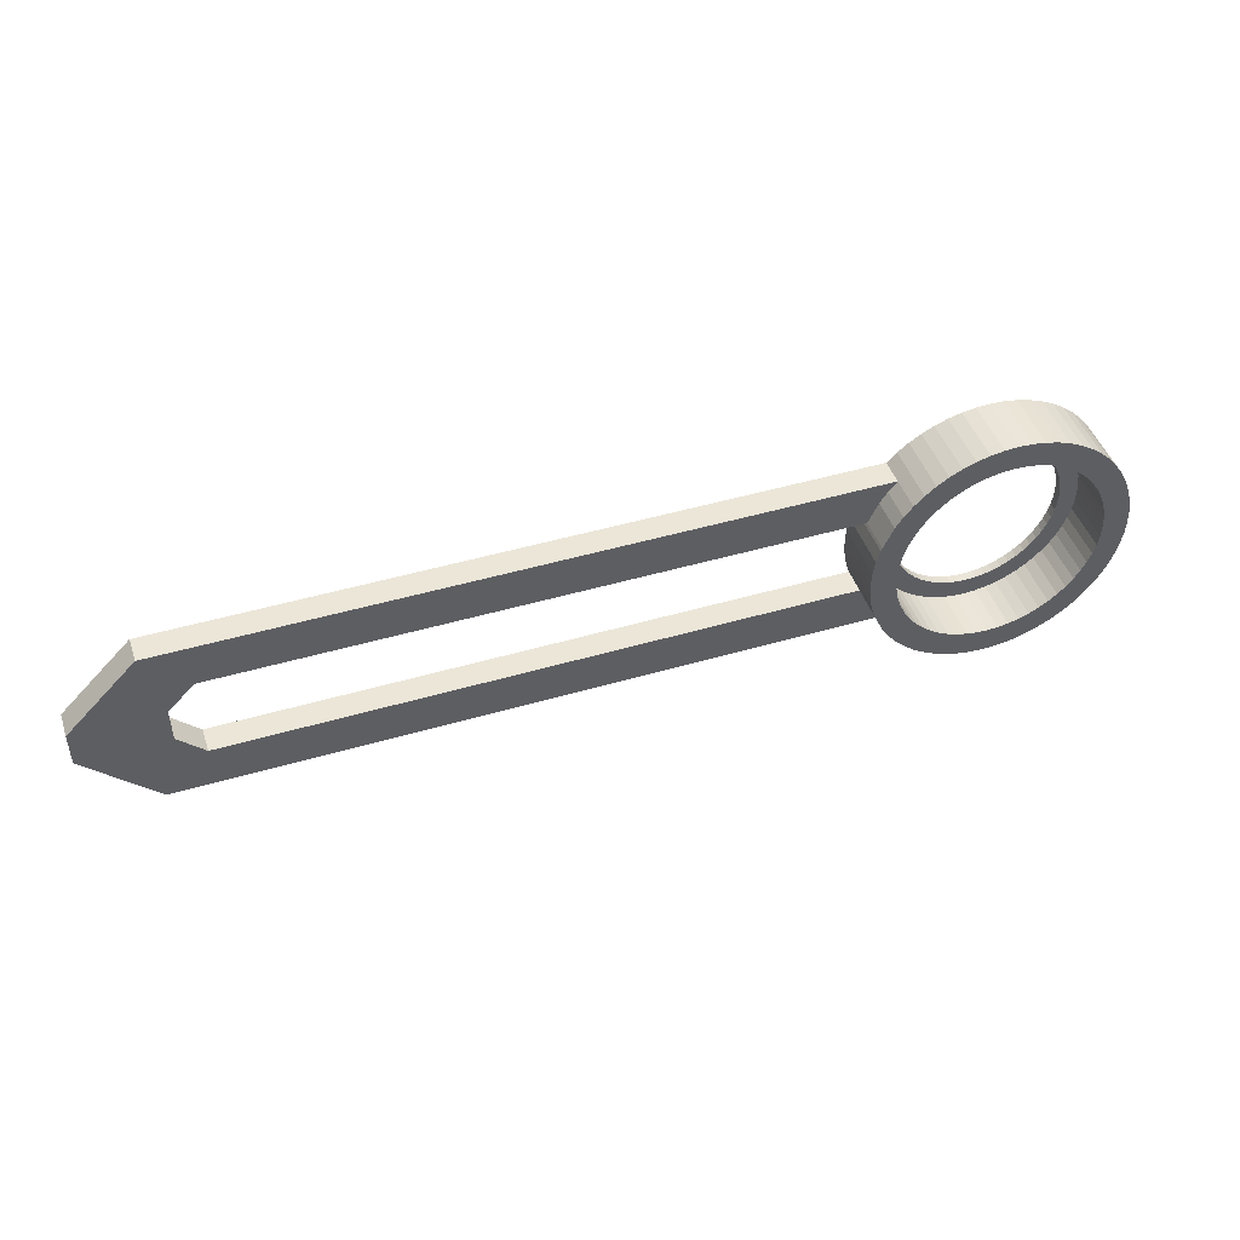
<metadata>
{"format":"obj","ext":"obj","renderer":"f3d","projection":"perspective","resolution":1024,"background":"white","views":[{"elev":46.3,"azim":161.4,"up":"+Z"}]}
</metadata>
<code>
v -1.247 -12 5.869
v -1.854 -12 5.706
v -1.517 -12 4.67
v -1.021 -12 4.803
v 0 -9 7.5
v 0 -9 6
v 0.627 -9 5.967
v 0.784 -9 7.459
v -5.706 -12 1.854
v -5.869 -12 1.247
v -4.803 -12 1.021
v -4.67 -12 1.517
v 1.247 -9 5.869
v 1.559 -9 7.336
v -2.44 -12 5.481
v -1.997 -12 4.486
v 4.015 -9 4.459
v 3.527 -9 4.854
v 3.527 -12 4.854
v 4.015 -12 4.459
v 1.854 -9 5.706
v 2.318 -9 7.133
v -3.527 -12 4.854
v -4.015 -12 4.459
v -3.286 -12 3.649
v -2.886 -12 3.972
v 2.44 -9 5.481
v 3.051 -9 6.852
v 0.627 -12 5.967
v 0 -12 6
v 0 -12 4.91
v 0.513 -12 4.883
v 3 -9 5.196
v 3.75 -9 6.495
v -4.854 -12 3.527
v -5.196 -12 3
v -4.252 -12 2.455
v -3.972 -12 2.886
v 3 -12 5.196
v 4.408 -9 6.068
v -4.459 -12 4.015
v -3.649 -12 3.285
v 5.018 -9 5.574
v -3 -12 5.196
v -2.455 -12 4.252
v 4.459 -9 4.015
v 5.574 -9 5.018
v 2.44 -12 5.481
v 1.997 -12 4.486
v 2.455 -12 4.252
v 4.854 -9 3.527
v 6.068 -9 4.408
v -5.481 -12 2.44
v -4.486 -12 1.997
v 5.196 -9 3
v 6.495 -9 3.75
v 5.869 -12 1.247
v 5.706 -12 1.854
v 4.67 -12 1.517
v 4.803 -12 1.021
v 5.481 -9 2.44
v 7.063 -9 2.5
v -0.627 -12 5.967
v -0.513 -12 4.883
v 1.854 -12 5.706
v 5.706 -9 1.854
v 7.133 -9 2.318
v 1.247 -12 5.869
v 1.021 -12 4.803
v 1.517 -12 4.67
v 5.869 -9 1.247
v 7.336 -9 1.559
v 5.967 -9 0.627
v 7.459 -9 0.784
v -5.967 -12 0.627
v -4.883 -12 0.513
v 6 -9 0
v 7.5 -9 -0
v -0.627 -9 5.967
v -1.247 -9 5.869
v -1.854 -9 5.706
v -2.44 -9 5.481
v -3 -9 5.196
v -3.527 -9 4.854
v -4.015 -9 4.459
v -4.459 -9 4.015
v 5.967 -12 0.627
v 6 -12 0
v -4.854 -9 3.527
v -5.196 -9 3
v 5.481 -12 2.44
v 5.196 -12 3
v 4.252 -12 2.455
v 4.486 -12 1.997
v -5.481 -9 2.44
v -7.5 -9 0
v -6 -9 0
v -5.967 -9 0.627
v -7.459 -9 0.784
v -5.869 -9 1.247
v -7.336 -9 1.559
v 2.886 -12 3.972
v 3.285 -12 3.649
v -5.706 -9 1.854
v -7.133 -9 2.318
v -6.852 -9 3.051
v 4.854 -12 3.527
v 4.459 -12 4.015
v 3.649 -12 3.285
v 3.972 -12 2.886
v -6.495 -9 3.75
v -6 -12 0
v -4.91 -12 0
v -6.068 -9 4.408
v 4.883 -12 0.513
v 4.91 -12 0
v -5.574 -9 5.018
v -5.018 -9 5.574
v -4.408 -9 6.068
v -3.75 -9 6.495
v -3.051 -9 6.852
v -2.318 -9 7.133
v -1.559 -9 7.336
v -0.784 -9 7.459
v 0 -11 7.5
v 0.784 -11 7.459
v 1.559 -11 7.336
v 2.318 -11 7.133
v 3.051 -11 6.852
v 3.75 -11 6.495
v 4.408 -11 6.068
v 5.018 -11 5.574
v 5.574 -11 5.018
v 6.068 -11 4.408
v 6.495 -11 3.75
v 7.063 -11 2.5
v 7.133 -11 2.318
v 7.336 -11 1.559
v 7.459 -11 0.784
v 7.5 -11 -0
v -7.5 -11 0
v -7.459 -11 0.784
v -7.336 -11 1.559
v -7.133 -11 2.318
v -6.852 -11 3.051
v -6.495 -11 3.75
v -6.068 -11 4.408
v -5.574 -11 5.018
v -5.018 -11 5.574
v -4.408 -11 6.068
v -3.75 -11 6.495
v -3.051 -11 6.852
v -2.318 -11 7.133
v -1.559 -11 7.336
v -0.784 -11 7.459
v -4.91 -12.5 0
v -4.883 -12.5 0.513
v -4.803 -12.5 1.021
v 6.068 -12.5 4.408
v 6.495 -12.5 3.75
v 4.252 -12.5 2.455
v 3.972 -12.5 2.886
v -4.67 -12.5 1.517
v 7.063 -12.5 2.5
v 4.486 -12.5 1.997
v -4.486 -12.5 1.997
v -4.252 -12.5 2.455
v -3.972 -12.5 2.886
v 7.133 -12.5 2.318
v 4.67 -12.5 1.517
v -3.649 -12.5 3.285
v -3.286 -12.5 3.649
v -7.5 -12.5 0
v -7.459 -12.5 0.784
v -2.886 -12.5 3.972
v -2.455 -12.5 4.252
v 7.336 -12.5 1.559
v 4.803 -12.5 1.021
v -1.997 -12.5 4.486
v -1.517 -12.5 4.67
v -7.336 -12.5 1.559
v 7.459 -12.5 0.784
v 4.883 -12.5 0.513
v 0.513 -12.5 4.883
v 0 -12.5 4.91
v 0 -12.5 7.5
v 0.784 -12.5 7.459
v -7.133 -12.5 2.318
v 7.5 -12.5 -0
v 4.91 -12.5 -0
v -6.852 -12.5 3.051
v -6.495 -12.5 3.75
v -6.068 -12.5 4.408
v -1.021 -12.5 4.803
v -0.513 -12.5 4.883
v -5.574 -12.5 5.018
v -5.018 -12.5 5.574
v 1.021 -12.5 4.803
v -4.408 -12.5 6.068
v 1.517 -12.5 4.67
v 1.997 -12.5 4.486
v 2.455 -12.5 4.252
v -3.75 -12.5 6.495
v 2.886 -12.5 3.972
v 3.285 -12.5 3.649
v -3.051 -12.5 6.852
v 3.649 -12.5 3.285
v -2.318 -12.5 7.133
v -1.559 -12.5 7.336
v -0.784 -12.5 7.459
v 1.559 -12.5 7.336
v 2.318 -12.5 7.133
v 3.051 -12.5 6.852
v 3.75 -12.5 6.495
v 4.408 -12.5 6.068
v 5.018 -12.5 5.574
v 5.574 -12.5 5.018
v 42.99 -11 5.018
v 42.99 -12.5 5.018
v 44.99 -11 5.018
v 44.99 -12.5 5.018
v 46.99 -12.5 3.012
v 46.99 -11 3.012
v 49 -11 1.005
v 49 -12.5 1.005
v 49 -11 -0
v 49 -12.5 -0
v 44 -12.5 -0
v 44 -12.5 1.005
v 42.49 -11 2.512
v 44 -11 1.005
v 44 -11 -0
v 42.49 -12.5 2.512
v -1.247 -12 -5.869
v -1.021 -12 -4.803
v -1.517 -12 -4.67
v -1.854 -12 -5.706
v -0 -9 -7.5
v 0.784 -9 -7.459
v 0.627 -9 -5.967
v -0 -9 -6
v -5.706 -12 -1.854
v -4.67 -12 -1.517
v -4.803 -12 -1.021
v -5.869 -12 -1.247
v 1.559 -9 -7.336
v 1.247 -9 -5.869
v -1.997 -12 -4.486
v -2.44 -12 -5.481
v 4.015 -9 -4.459
v 4.015 -12 -4.459
v 3.527 -12 -4.854
v 3.527 -9 -4.854
v 2.318 -9 -7.133
v 1.854 -9 -5.706
v -3.527 -12 -4.854
v -2.886 -12 -3.972
v -3.286 -12 -3.649
v -4.015 -12 -4.459
v 3.051 -9 -6.852
v 2.44 -9 -5.481
v 0.627 -12 -5.967
v 0.513 -12 -4.883
v -0 -12 -4.91
v -0 -12 -6
v 3.75 -9 -6.495
v 3 -9 -5.196
v -4.854 -12 -3.527
v -3.972 -12 -2.886
v -4.252 -12 -2.455
v -5.196 -12 -3
v 3 -12 -5.196
v 4.408 -9 -6.068
v -4.459 -12 -4.015
v -3.649 -12 -3.285
v 5.018 -9 -5.574
v -2.455 -12 -4.252
v -3 -12 -5.196
v 5.574 -9 -5.018
v 4.459 -9 -4.015
v 2.455 -12 -4.252
v 1.997 -12 -4.486
v 2.44 -12 -5.481
v 6.068 -9 -4.408
v 4.854 -9 -3.527
v -4.486 -12 -1.997
v -5.481 -12 -2.44
v 6.495 -9 -3.75
v 5.196 -9 -3
v 5.869 -12 -1.247
v 4.803 -12 -1.021
v 4.67 -12 -1.517
v 5.706 -12 -1.854
v 7.063 -9 -2.5
v 5.481 -9 -2.44
v -0.513 -12 -4.883
v -0.627 -12 -5.967
v 1.854 -12 -5.706
v 7.133 -9 -2.318
v 5.706 -9 -1.854
v 1.517 -12 -4.67
v 1.021 -12 -4.803
v 1.247 -12 -5.869
v 7.336 -9 -1.559
v 5.869 -9 -1.247
v 7.459 -9 -0.784
v 5.967 -9 -0.627
v -4.883 -12 -0.513
v -5.967 -12 -0.627
v -0.627 -9 -5.967
v -1.247 -9 -5.869
v -1.854 -9 -5.706
v -2.44 -9 -5.481
v -3 -9 -5.196
v -3.527 -9 -4.854
v -4.015 -9 -4.459
v -4.459 -9 -4.015
v 5.967 -12 -0.627
v -4.854 -9 -3.527
v -5.196 -9 -3
v 5.481 -12 -2.44
v 4.486 -12 -1.997
v 4.252 -12 -2.455
v 5.196 -12 -3
v -5.481 -9 -2.44
v -7.459 -9 -0.784
v -5.967 -9 -0.627
v -7.336 -9 -1.559
v -5.869 -9 -1.247
v 3.285 -12 -3.649
v 2.886 -12 -3.972
v -7.133 -9 -2.318
v -5.706 -9 -1.854
v -6.852 -9 -3.051
v 4.854 -12 -3.527
v 3.972 -12 -2.886
v 3.649 -12 -3.285
v 4.459 -12 -4.015
v -6.495 -9 -3.75
v -6.068 -9 -4.408
v 4.883 -12 -0.513
v -5.574 -9 -5.018
v -5.019 -9 -5.574
v -4.408 -9 -6.068
v -3.75 -9 -6.495
v -3.051 -9 -6.852
v -2.318 -9 -7.133
v -1.559 -9 -7.336
v -0.784 -9 -7.459
v -0 -11 -7.5
v 0.784 -11 -7.459
v 1.559 -11 -7.336
v 2.318 -11 -7.133
v 3.051 -11 -6.852
v 3.75 -11 -6.495
v 4.408 -11 -6.068
v 5.018 -11 -5.574
v 5.574 -11 -5.018
v 6.068 -11 -4.408
v 6.495 -11 -3.75
v 7.063 -11 -2.5
v 7.133 -11 -2.318
v 7.336 -11 -1.559
v 7.459 -11 -0.784
v -7.459 -11 -0.784
v -7.336 -11 -1.559
v -7.133 -11 -2.318
v -6.852 -11 -3.051
v -6.495 -11 -3.75
v -6.068 -11 -4.408
v -5.574 -11 -5.018
v -5.019 -11 -5.574
v -4.408 -11 -6.068
v -3.75 -11 -6.495
v -3.051 -11 -6.852
v -2.318 -11 -7.133
v -1.559 -11 -7.336
v -0.784 -11 -7.459
v -4.883 -12.5 -0.513
v -4.803 -12.5 -1.021
v 6.068 -12.5 -4.408
v 3.972 -12.5 -2.886
v 4.252 -12.5 -2.455
v 6.495 -12.5 -3.75
v -4.67 -12.5 -1.517
v 4.486 -12.5 -1.997
v 7.063 -12.5 -2.5
v -4.486 -12.5 -1.997
v -4.252 -12.5 -2.455
v -3.972 -12.5 -2.886
v 4.67 -12.5 -1.517
v 7.133 -12.5 -2.318
v -3.649 -12.5 -3.285
v -3.286 -12.5 -3.649
v -7.459 -12.5 -0.784
v -2.886 -12.5 -3.972
v -2.455 -12.5 -4.252
v 4.803 -12.5 -1.021
v 7.336 -12.5 -1.559
v -1.997 -12.5 -4.486
v -1.517 -12.5 -4.67
v -7.336 -12.5 -1.559
v 4.883 -12.5 -0.513
v 7.459 -12.5 -0.784
v -0 -12.5 -7.5
v -0 -12.5 -4.91
v 0.513 -12.5 -4.883
v 0.784 -12.5 -7.459
v -7.133 -12.5 -2.318
v -6.852 -12.5 -3.051
v -6.495 -12.5 -3.75
v -6.068 -12.5 -4.408
v -1.021 -12.5 -4.803
v -0.513 -12.5 -4.883
v -5.574 -12.5 -5.018
v -5.019 -12.5 -5.574
v 1.021 -12.5 -4.803
v -4.408 -12.5 -6.068
v 1.517 -12.5 -4.67
v 1.997 -12.5 -4.486
v 2.455 -12.5 -4.252
v -3.75 -12.5 -6.495
v 2.886 -12.5 -3.972
v 3.285 -12.5 -3.649
v -3.051 -12.5 -6.852
v 3.649 -12.5 -3.285
v -2.318 -12.5 -7.133
v -1.559 -12.5 -7.336
v -0.784 -12.5 -7.459
v 1.559 -12.5 -7.336
v 2.318 -12.5 -7.133
v 3.051 -12.5 -6.852
v 3.75 -12.5 -6.495
v 4.408 -12.5 -6.068
v 5.018 -12.5 -5.574
v 5.574 -12.5 -5.018
v 42.99 -12.5 -5.018
v 42.99 -11 -5.018
v 44.99 -12.5 -5.018
v 44.99 -11 -5.018
v 46.99 -12.5 -3.012
v 49 -12.5 -1.005
v 49 -11 -1.005
v 46.99 -11 -3.012
v 44 -12.5 -1.005
v 42.49 -11 -2.512
v 44 -11 -1.005
v 42.49 -12.5 -2.512
f 1 3 2
f 3 1 4
f 5 7 6
f 7 5 8
f 9 11 10
f 11 9 12
f 8 13 7
f 13 8 14
f 2 16 15
f 16 2 3
f 17 19 18
f 19 17 20
f 14 21 13
f 21 14 22
f 23 25 24
f 25 23 26
f 22 27 21
f 27 22 28
f 29 31 30
f 31 29 32
f 28 33 27
f 33 28 34
f 35 37 36
f 37 35 38
f 18 39 33
f 39 18 19
f 34 18 33
f 18 34 40
f 41 38 35
f 38 41 42
f 40 17 18
f 17 40 43
f 15 45 44
f 45 15 16
f 43 46 17
f 46 43 47
f 39 49 48
f 49 39 50
f 33 48 27
f 48 33 39
f 47 51 46
f 51 47 52
f 36 54 53
f 54 36 37
f 52 55 51
f 55 52 56
f 57 59 58
f 59 57 60
f 56 61 55
f 61 56 62
f 30 64 63
f 64 30 31
f 27 65 21
f 65 27 48
f 62 66 61
f 66 62 67
f 65 69 68
f 69 65 70
f 67 71 66
f 71 67 72
f 48 70 65
f 70 48 49
f 72 73 71
f 73 72 74
f 10 76 75
f 76 10 11
f 21 68 13
f 68 21 65
f 74 77 73
f 77 74 78
f 79 1 80
f 1 79 63
f 13 29 7
f 29 13 68
f 80 2 81
f 2 80 1
f 81 15 82
f 15 81 2
f 82 44 83
f 44 82 15
f 6 63 79
f 63 6 30
f 83 23 84
f 23 83 44
f 84 24 85
f 24 84 23
f 7 30 6
f 30 7 29
f 85 41 86
f 41 85 24
f 77 87 73
f 87 77 88
f 86 35 89
f 35 86 41
f 73 57 71
f 57 73 87
f 89 36 90
f 36 89 35
f 71 58 66
f 58 71 57
f 91 93 92
f 93 91 94
f 90 53 95
f 53 90 36
f 96 98 97
f 98 96 99
f 58 94 91
f 94 58 59
f 99 100 98
f 100 99 101
f 20 102 19
f 102 20 103
f 66 91 61
f 91 66 58
f 101 104 100
f 104 101 105
f 68 32 29
f 32 68 69
f 95 9 104
f 9 95 53
f 105 95 104
f 95 105 106
f 107 109 108
f 109 107 110
f 106 90 95
f 90 106 111
f 75 113 112
f 113 75 76
f 61 92 55
f 92 61 91
f 111 89 90
f 89 111 114
f 88 115 87
f 115 88 116
f 104 10 100
f 10 104 9
f 114 86 89
f 86 114 117
f 92 110 107
f 110 92 93
f 117 85 86
f 85 117 118
f 19 50 39
f 50 19 102
f 55 107 51
f 107 55 92
f 118 84 85
f 84 118 119
f 63 4 1
f 4 63 64
f 100 75 98
f 75 100 10
f 119 83 84
f 83 119 120
f 108 103 20
f 103 108 109
f 120 82 83
f 82 120 121
f 53 12 9
f 12 53 54
f 51 108 46
f 108 51 107
f 121 81 82
f 81 121 122
f 87 60 57
f 60 87 115
f 98 112 97
f 112 98 75
f 122 80 81
f 80 122 123
f 44 26 23
f 26 44 45
f 123 79 80
f 79 123 124
f 24 42 41
f 42 24 25
f 46 20 17
f 20 46 108
f 124 6 79
f 6 124 5
f 125 8 5
f 8 125 126
f 126 14 8
f 14 126 127
f 127 22 14
f 22 127 128
f 128 28 22
f 28 128 129
f 129 34 28
f 34 129 130
f 130 40 34
f 40 130 131
f 131 43 40
f 43 131 132
f 132 47 43
f 47 132 133
f 133 52 47
f 52 133 134
f 134 56 52
f 56 134 135
f 135 62 56
f 62 135 136
f 136 67 62
f 67 136 137
f 137 72 67
f 72 137 138
f 138 74 72
f 74 138 139
f 139 78 74
f 78 139 140
f 141 99 96
f 99 141 142
f 142 101 99
f 101 142 143
f 143 105 101
f 105 143 144
f 144 106 105
f 106 144 145
f 145 111 106
f 111 145 146
f 146 114 111
f 114 146 147
f 147 117 114
f 117 147 148
f 148 118 117
f 118 148 149
f 149 119 118
f 119 149 150
f 150 120 119
f 120 150 151
f 151 121 120
f 121 151 152
f 152 122 121
f 122 152 153
f 153 123 122
f 123 153 154
f 154 124 123
f 124 154 155
f 155 5 124
f 5 155 125
f 113 157 156
f 157 113 76
f 76 158 157
f 158 76 11
f 159 161 160
f 161 159 162
f 11 163 158
f 163 11 12
f 160 165 164
f 165 160 161
f 12 166 163
f 166 12 54
f 54 167 166
f 167 54 37
f 37 168 167
f 168 37 38
f 164 170 169
f 170 164 165
f 38 171 168
f 171 38 42
f 42 172 171
f 172 42 25
f 173 157 174
f 157 173 156
f 25 175 172
f 175 25 26
f 26 176 175
f 176 26 45
f 169 178 177
f 178 169 170
f 45 179 176
f 179 45 16
f 16 180 179
f 180 16 3
f 174 158 181
f 158 174 157
f 177 183 182
f 183 177 178
f 184 186 185
f 186 184 187
f 181 163 188
f 163 181 158
f 182 190 189
f 190 182 183
f 188 166 191
f 166 188 163
f 191 167 192
f 167 191 166
f 192 168 193
f 168 192 167
f 3 194 180
f 194 3 4
f 4 195 194
f 195 4 64
f 64 185 195
f 185 64 31
f 193 171 196
f 171 193 168
f 196 172 197
f 172 196 171
f 184 31 32
f 31 184 185
f 32 198 184
f 198 32 69
f 197 175 199
f 175 197 172
f 69 200 198
f 200 69 70
f 70 201 200
f 201 70 49
f 49 202 201
f 202 49 50
f 199 176 203
f 176 199 175
f 50 204 202
f 204 50 102
f 102 205 204
f 205 102 103
f 203 179 206
f 179 203 176
f 103 207 205
f 207 103 109
f 109 162 207
f 162 109 110
f 206 180 208
f 180 206 179
f 110 161 162
f 161 110 93
f 208 194 209
f 194 208 180
f 93 165 161
f 165 93 94
f 209 195 210
f 195 209 194
f 210 185 186
f 185 210 195
f 198 187 184
f 187 198 211
f 211 200 212
f 200 211 198
f 212 201 213
f 201 212 200
f 213 202 214
f 202 213 201
f 94 170 165
f 170 94 59
f 214 204 215
f 204 214 202
f 59 178 170
f 178 59 60
f 60 183 178
f 183 60 115
f 215 205 216
f 205 215 204
f 216 207 217
f 207 216 205
f 115 190 183
f 190 115 116
f 217 162 159
f 162 217 207
f 186 126 125
f 126 186 187
f 187 127 126
f 127 187 211
f 211 128 127
f 128 211 212
f 212 129 128
f 129 212 213
f 213 130 129
f 130 213 214
f 214 131 130
f 131 214 215
f 215 132 131
f 132 215 216
f 216 133 132
f 133 216 217
f 173 142 141
f 142 173 174
f 174 143 142
f 143 174 181
f 181 144 143
f 144 181 188
f 188 145 144
f 145 188 191
f 191 146 145
f 146 191 192
f 192 147 146
f 147 192 193
f 193 148 147
f 148 193 196
f 196 149 148
f 149 196 197
f 197 150 149
f 150 197 199
f 199 151 150
f 151 199 203
f 203 152 151
f 152 203 206
f 206 153 152
f 153 206 208
f 208 154 153
f 154 208 209
f 209 155 154
f 155 209 210
f 210 125 155
f 125 210 186
f 182 140 139
f 140 182 189
f 217 218 133
f 218 217 219
f 219 220 218
f 220 219 221
f 222 224 223
f 224 222 225
f 225 226 224
f 226 225 227
f 228 225 229
f 225 228 227
f 230 224 231
f 224 230 223
f 231 226 232
f 226 231 224
f 233 221 219
f 221 233 222
f 221 223 220
f 223 221 222
f 218 223 230
f 223 218 220
f 229 222 233
f 222 229 225
f 177 139 138
f 139 177 182
f 169 138 137
f 138 169 177
f 164 137 136
f 137 164 169
f 218 136 135
f 136 218 230
f 160 233 219
f 233 160 164
f 218 135 134
f 218 134 133
f 159 160 219
f 217 159 219
f 164 230 233
f 230 164 136
f 230 229 233
f 229 230 231
f 231 228 229
f 228 231 232
f 234 236 235
f 236 234 237
f 238 240 239
f 240 238 241
f 242 244 243
f 244 242 245
f 239 247 246
f 247 239 240
f 237 248 236
f 248 237 249
f 250 252 251
f 252 250 253
f 246 255 254
f 255 246 247
f 256 258 257
f 258 256 259
f 254 261 260
f 261 254 255
f 262 264 263
f 264 262 265
f 260 267 266
f 267 260 261
f 268 270 269
f 270 268 271
f 253 272 252
f 272 253 267
f 266 253 273
f 253 266 267
f 274 269 275
f 269 274 268
f 273 250 276
f 250 273 253
f 249 277 248
f 277 249 278
f 276 280 279
f 280 276 250
f 272 282 281
f 282 272 283
f 267 283 272
f 283 267 261
f 279 285 284
f 285 279 280
f 271 286 270
f 286 271 287
f 284 289 288
f 289 284 285
f 290 292 291
f 292 290 293
f 288 295 294
f 295 288 289
f 265 296 264
f 296 265 297
f 261 298 283
f 298 261 255
f 294 300 299
f 300 294 295
f 298 302 301
f 302 298 303
f 299 305 304
f 305 299 300
f 283 301 282
f 301 283 298
f 304 307 306
f 307 304 305
f 245 308 244
f 308 245 309
f 255 303 298
f 303 255 247
f 306 77 78
f 77 306 307
f 310 234 297
f 234 310 311
f 247 262 303
f 262 247 240
f 311 237 234
f 237 311 312
f 312 249 237
f 249 312 313
f 313 278 249
f 278 313 314
f 241 297 265
f 297 241 310
f 314 256 278
f 256 314 315
f 315 259 256
f 259 315 316
f 240 265 262
f 265 240 241
f 316 274 259
f 274 316 317
f 77 318 88
f 318 77 307
f 317 268 274
f 268 317 319
f 307 290 318
f 290 307 305
f 319 271 268
f 271 319 320
f 305 293 290
f 293 305 300
f 321 323 322
f 323 321 324
f 320 287 271
f 287 320 325
f 96 327 326
f 327 96 97
f 293 322 292
f 322 293 321
f 326 329 328
f 329 326 327
f 251 331 330
f 331 251 252
f 300 321 293
f 321 300 295
f 328 333 332
f 333 328 329
f 303 263 302
f 263 303 262
f 325 242 287
f 242 325 333
f 332 325 334
f 325 332 333
f 335 337 336
f 337 335 338
f 334 320 339
f 320 334 325
f 309 113 308
f 113 309 112
f 295 324 321
f 324 295 289
f 339 319 340
f 319 339 320
f 88 341 116
f 341 88 318
f 333 245 242
f 245 333 329
f 340 317 342
f 317 340 319
f 324 336 323
f 336 324 335
f 342 316 343
f 316 342 317
f 252 281 331
f 281 252 272
f 289 335 324
f 335 289 285
f 343 315 344
f 315 343 316
f 297 235 296
f 235 297 234
f 329 309 245
f 309 329 327
f 344 314 345
f 314 344 315
f 338 330 337
f 330 338 251
f 345 313 346
f 313 345 314
f 287 243 286
f 243 287 242
f 285 338 335
f 338 285 280
f 346 312 347
f 312 346 313
f 318 291 341
f 291 318 290
f 327 112 309
f 112 327 97
f 347 311 348
f 311 347 312
f 278 257 277
f 257 278 256
f 348 310 349
f 310 348 311
f 259 275 258
f 275 259 274
f 280 251 338
f 251 280 250
f 349 241 238
f 241 349 310
f 350 239 351
f 239 350 238
f 351 246 352
f 246 351 239
f 352 254 353
f 254 352 246
f 353 260 354
f 260 353 254
f 354 266 355
f 266 354 260
f 355 273 356
f 273 355 266
f 356 276 357
f 276 356 273
f 357 279 358
f 279 357 276
f 358 284 359
f 284 358 279
f 359 288 360
f 288 359 284
f 360 294 361
f 294 360 288
f 361 299 362
f 299 361 294
f 362 304 363
f 304 362 299
f 363 306 364
f 306 363 304
f 364 78 140
f 78 364 306
f 141 326 365
f 326 141 96
f 365 328 366
f 328 365 326
f 366 332 367
f 332 366 328
f 367 334 368
f 334 367 332
f 368 339 369
f 339 368 334
f 369 340 370
f 340 369 339
f 370 342 371
f 342 370 340
f 371 343 372
f 343 371 342
f 372 344 373
f 344 372 343
f 373 345 374
f 345 373 344
f 374 346 375
f 346 374 345
f 375 347 376
f 347 375 346
f 376 348 377
f 348 376 347
f 377 349 378
f 349 377 348
f 378 238 350
f 238 378 349
f 113 379 308
f 379 113 156
f 308 380 244
f 380 308 379
f 381 383 382
f 383 381 384
f 244 385 243
f 385 244 380
f 384 386 383
f 386 384 387
f 243 388 286
f 388 243 385
f 286 389 270
f 389 286 388
f 270 390 269
f 390 270 389
f 387 391 386
f 391 387 392
f 269 393 275
f 393 269 390
f 275 394 258
f 394 275 393
f 173 379 156
f 379 173 395
f 258 396 257
f 396 258 394
f 257 397 277
f 397 257 396
f 392 398 391
f 398 392 399
f 277 400 248
f 400 277 397
f 248 401 236
f 401 248 400
f 395 380 379
f 380 395 402
f 399 403 398
f 403 399 404
f 405 407 406
f 407 405 408
f 402 385 380
f 385 402 409
f 404 190 403
f 190 404 189
f 409 388 385
f 388 409 410
f 410 389 388
f 389 410 411
f 411 390 389
f 390 411 412
f 236 413 235
f 413 236 401
f 235 414 296
f 414 235 413
f 296 406 264
f 406 296 414
f 412 393 390
f 393 412 415
f 415 394 393
f 394 415 416
f 264 407 263
f 407 264 406
f 263 417 302
f 417 263 407
f 416 396 394
f 396 416 418
f 302 419 301
f 419 302 417
f 301 420 282
f 420 301 419
f 282 421 281
f 421 282 420
f 418 397 396
f 397 418 422
f 281 423 331
f 423 281 421
f 331 424 330
f 424 331 423
f 422 400 397
f 400 422 425
f 330 426 337
f 426 330 424
f 337 382 336
f 382 337 426
f 425 401 400
f 401 425 427
f 336 383 323
f 383 336 382
f 427 413 401
f 413 427 428
f 323 386 322
f 386 323 383
f 428 414 413
f 414 428 429
f 429 406 414
f 406 429 405
f 408 417 407
f 417 408 430
f 430 419 417
f 419 430 431
f 431 420 419
f 420 431 432
f 432 421 420
f 421 432 433
f 322 391 292
f 391 322 386
f 433 423 421
f 423 433 434
f 292 398 291
f 398 292 391
f 291 403 341
f 403 291 398
f 434 424 423
f 424 434 435
f 435 426 424
f 426 435 436
f 341 190 116
f 190 341 403
f 436 382 426
f 382 436 381
f 405 351 408
f 351 405 350
f 408 352 430
f 352 408 351
f 430 353 431
f 353 430 352
f 431 354 432
f 354 431 353
f 432 355 433
f 355 432 354
f 433 356 434
f 356 433 355
f 434 357 435
f 357 434 356
f 435 358 436
f 358 435 357
f 173 365 395
f 365 173 141
f 395 366 402
f 366 395 365
f 402 367 409
f 367 402 366
f 409 368 410
f 368 409 367
f 410 369 411
f 369 410 368
f 411 370 412
f 370 411 369
f 412 371 415
f 371 412 370
f 415 372 416
f 372 415 371
f 416 373 418
f 373 416 372
f 418 374 422
f 374 418 373
f 422 375 425
f 375 422 374
f 425 376 427
f 376 425 375
f 427 377 428
f 377 427 376
f 428 378 429
f 378 428 377
f 429 350 405
f 350 429 378
f 404 140 189
f 140 404 364
f 436 438 437
f 438 436 358
f 437 440 439
f 440 437 438
f 441 443 442
f 443 441 444
f 442 226 227
f 226 442 443
f 228 442 227
f 442 228 445
f 446 443 444
f 443 446 447
f 447 226 443
f 226 447 232
f 448 439 441
f 439 448 437
f 439 444 441
f 444 439 440
f 438 444 440
f 444 438 446
f 445 441 442
f 441 445 448
f 399 364 404
f 364 399 363
f 392 363 399
f 363 392 362
f 387 362 392
f 362 387 361
f 438 361 446
f 361 438 360
f 384 448 387
f 448 384 437
f 438 359 360
f 438 358 359
f 381 437 384
f 436 437 381
f 387 446 361
f 446 387 448
f 446 445 447
f 445 446 448
f 447 228 232
f 228 447 445

</code>
